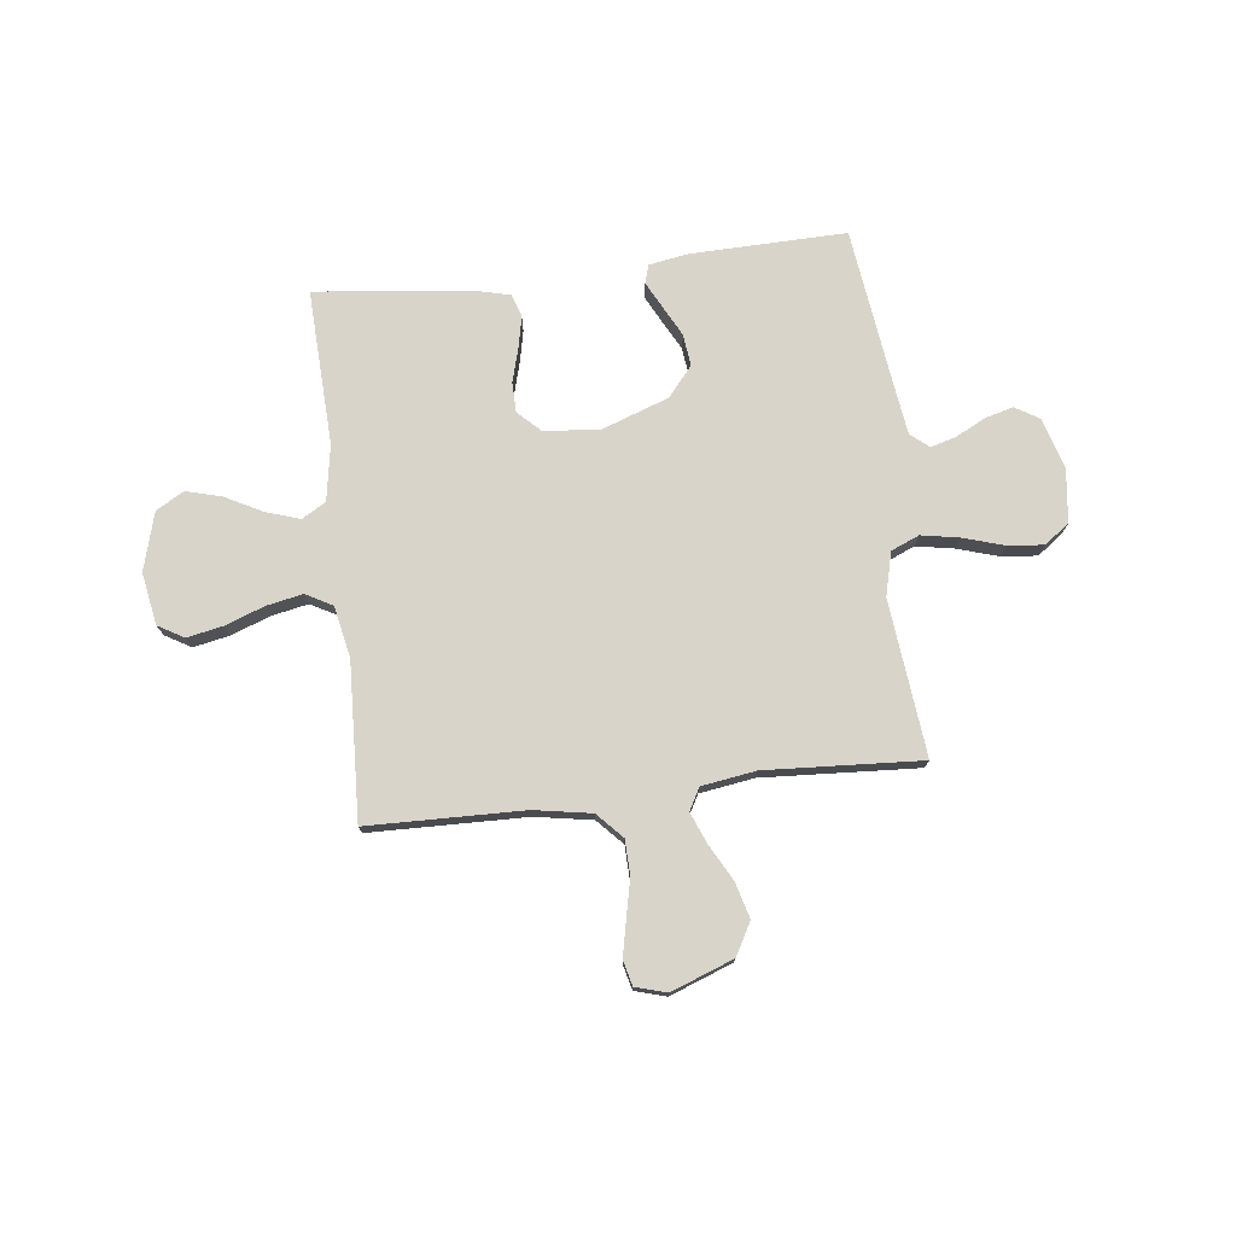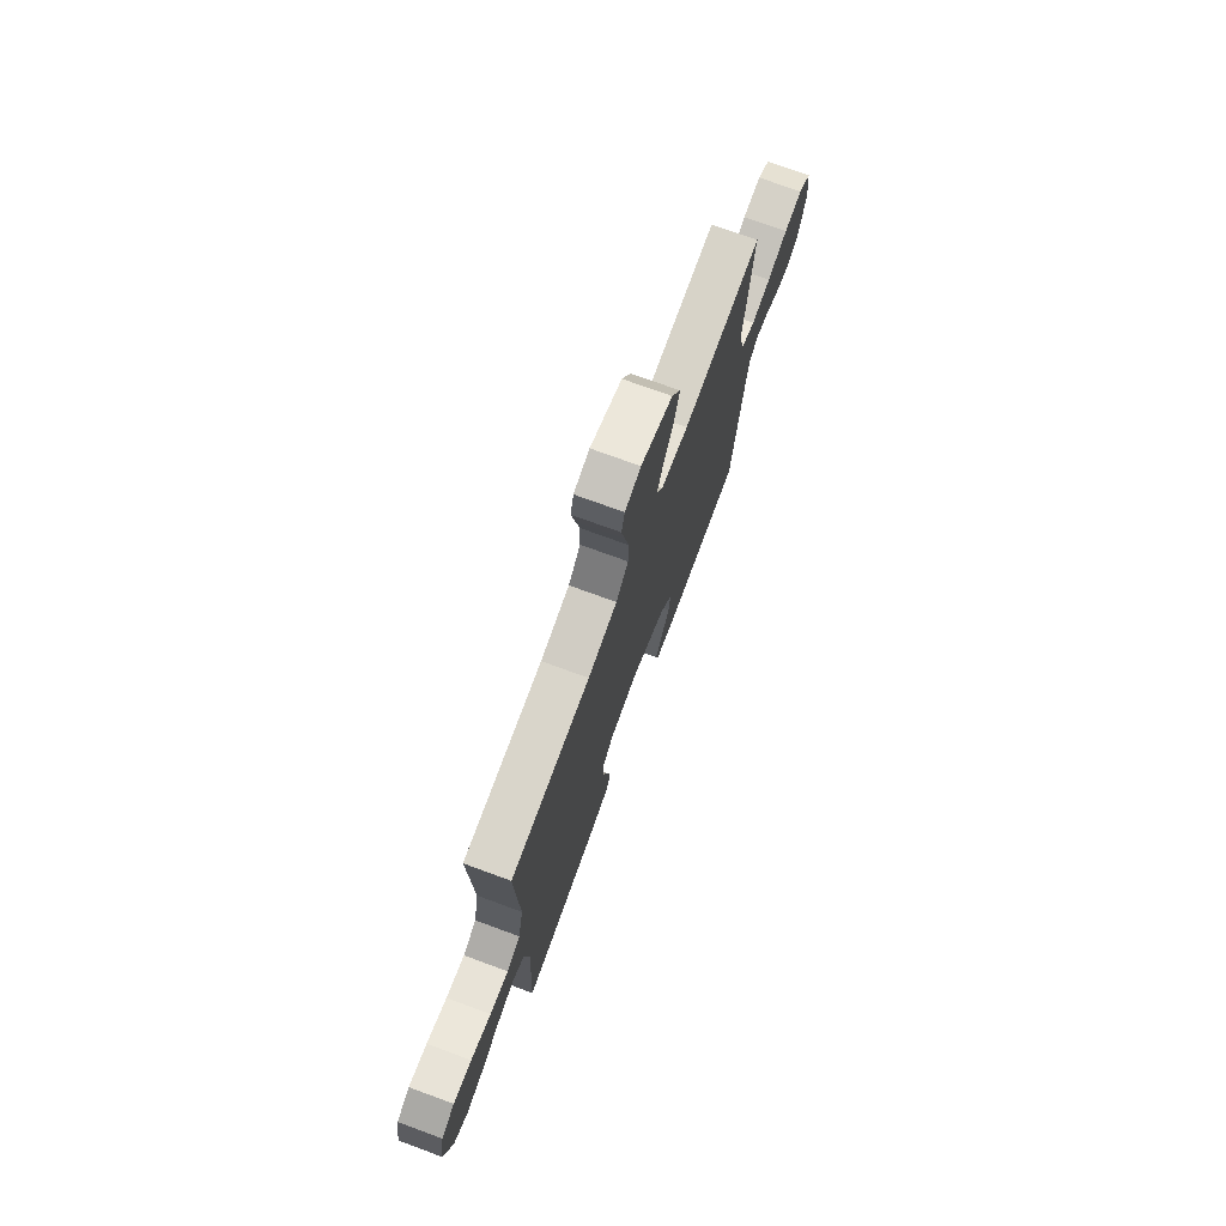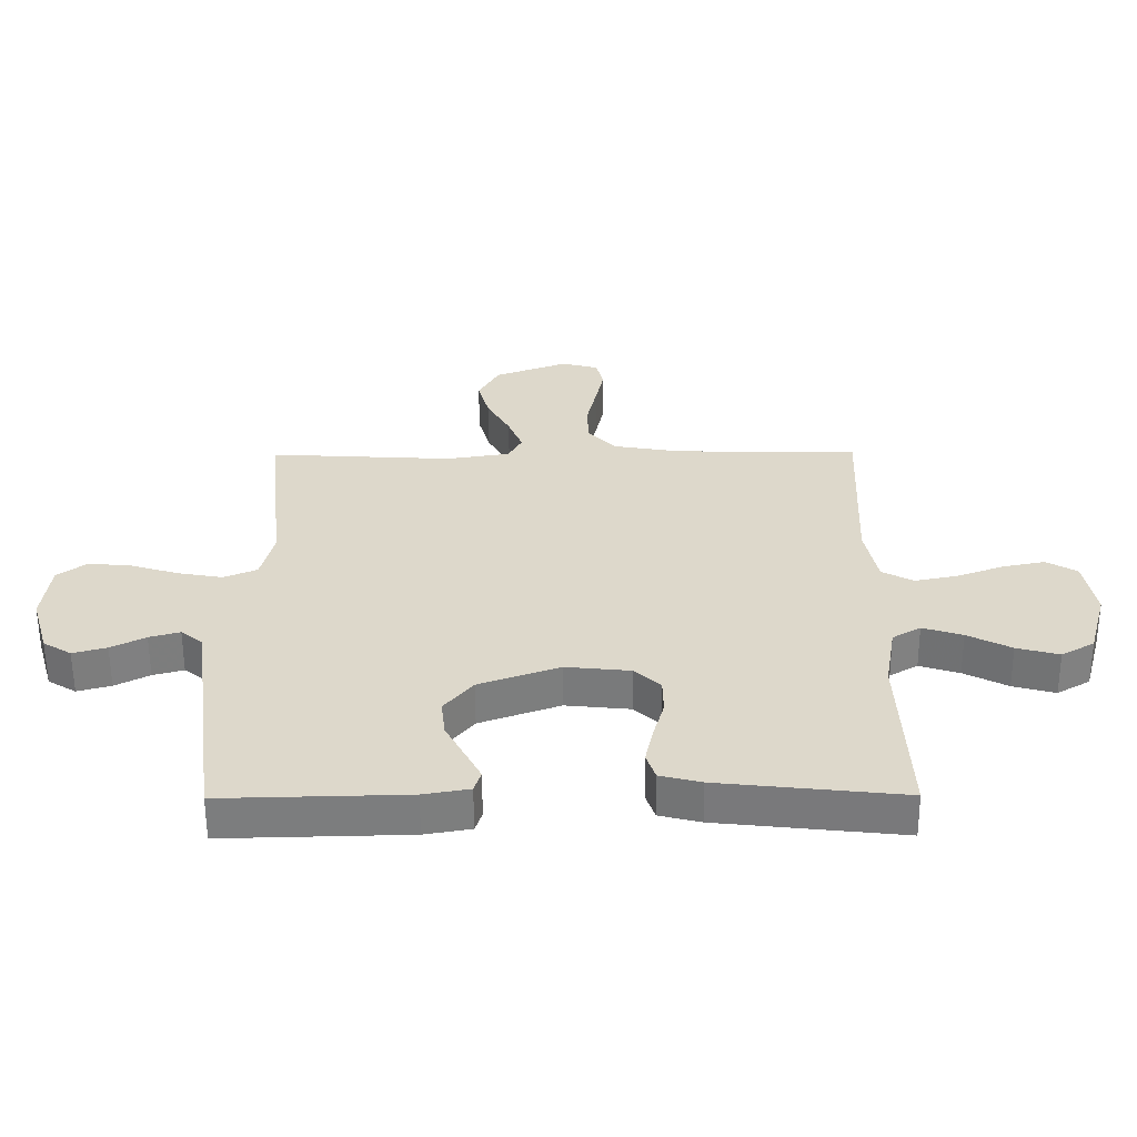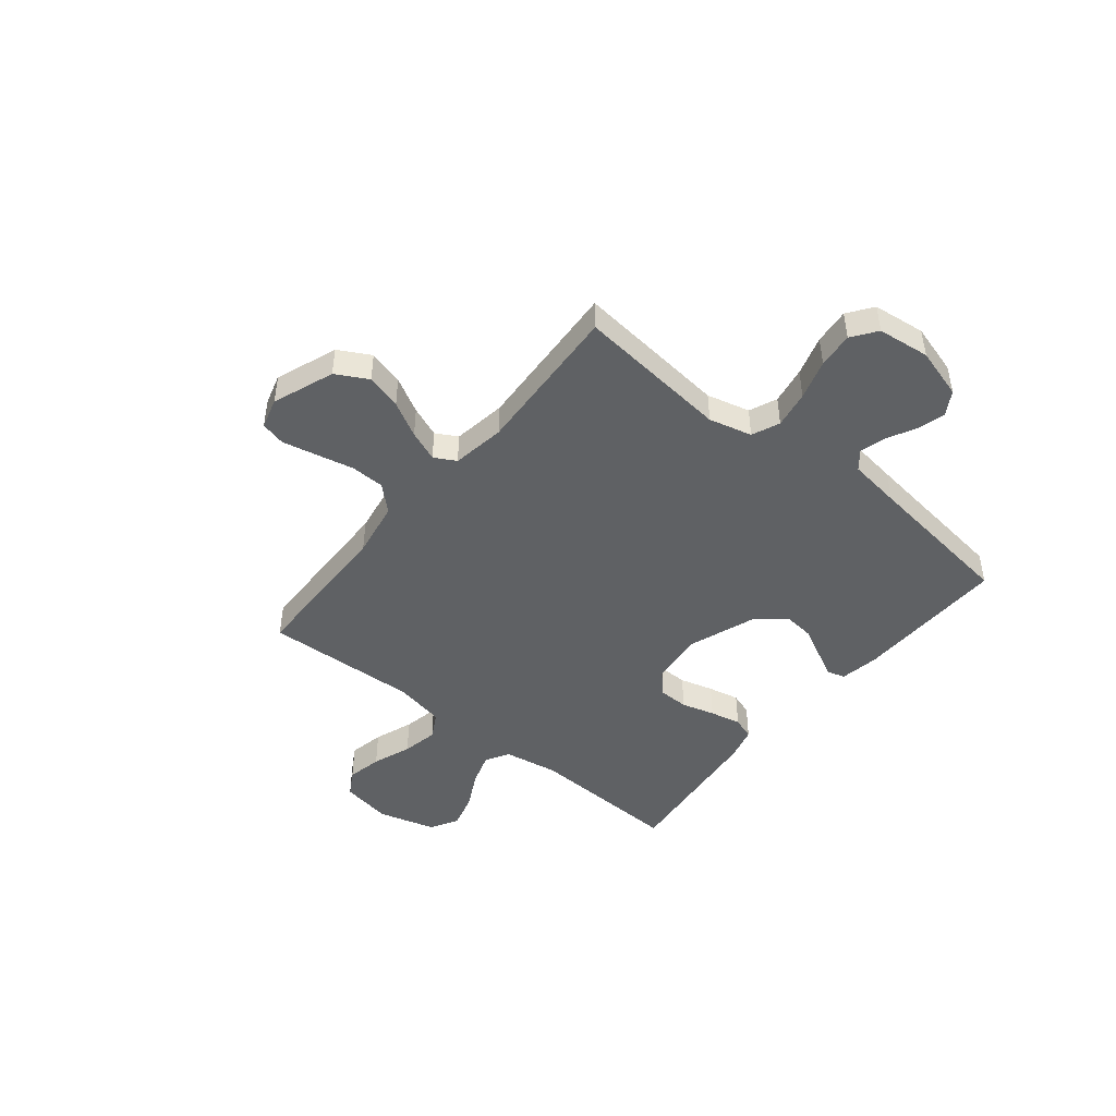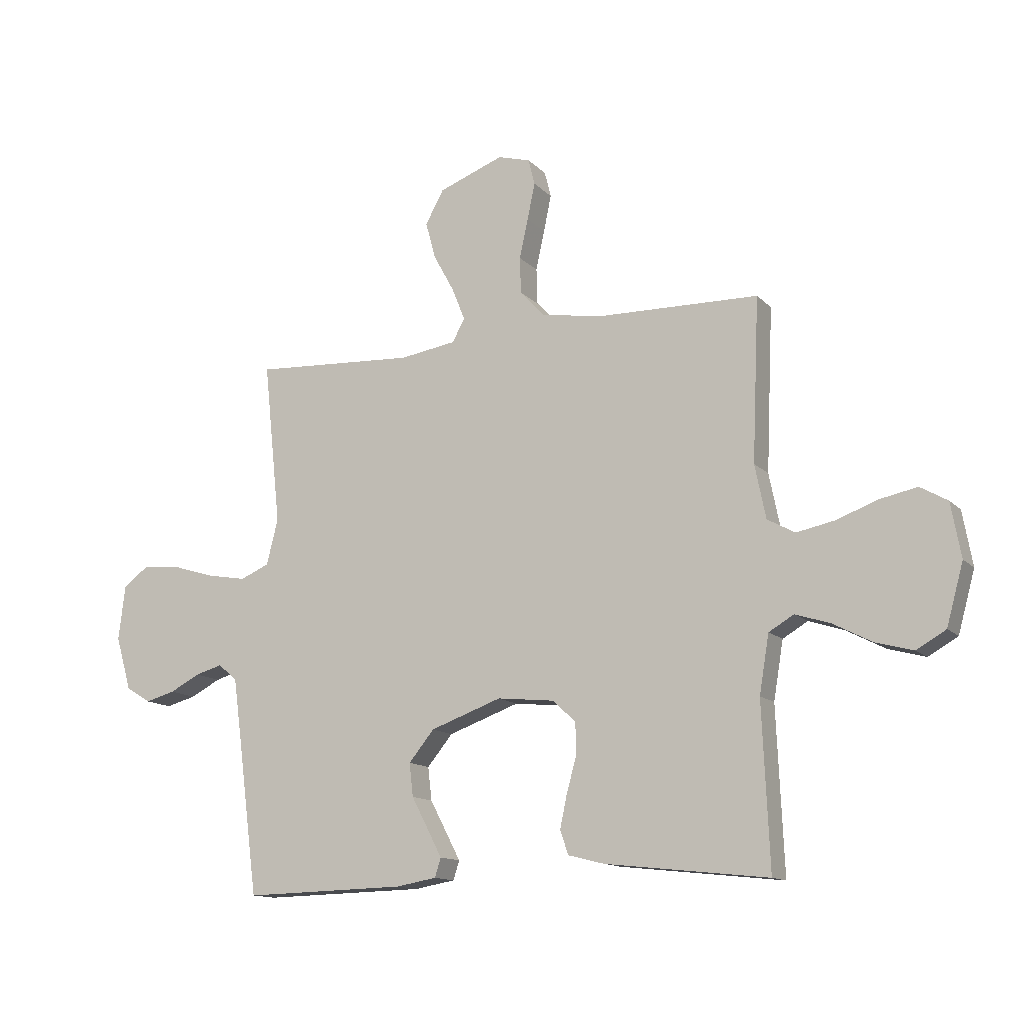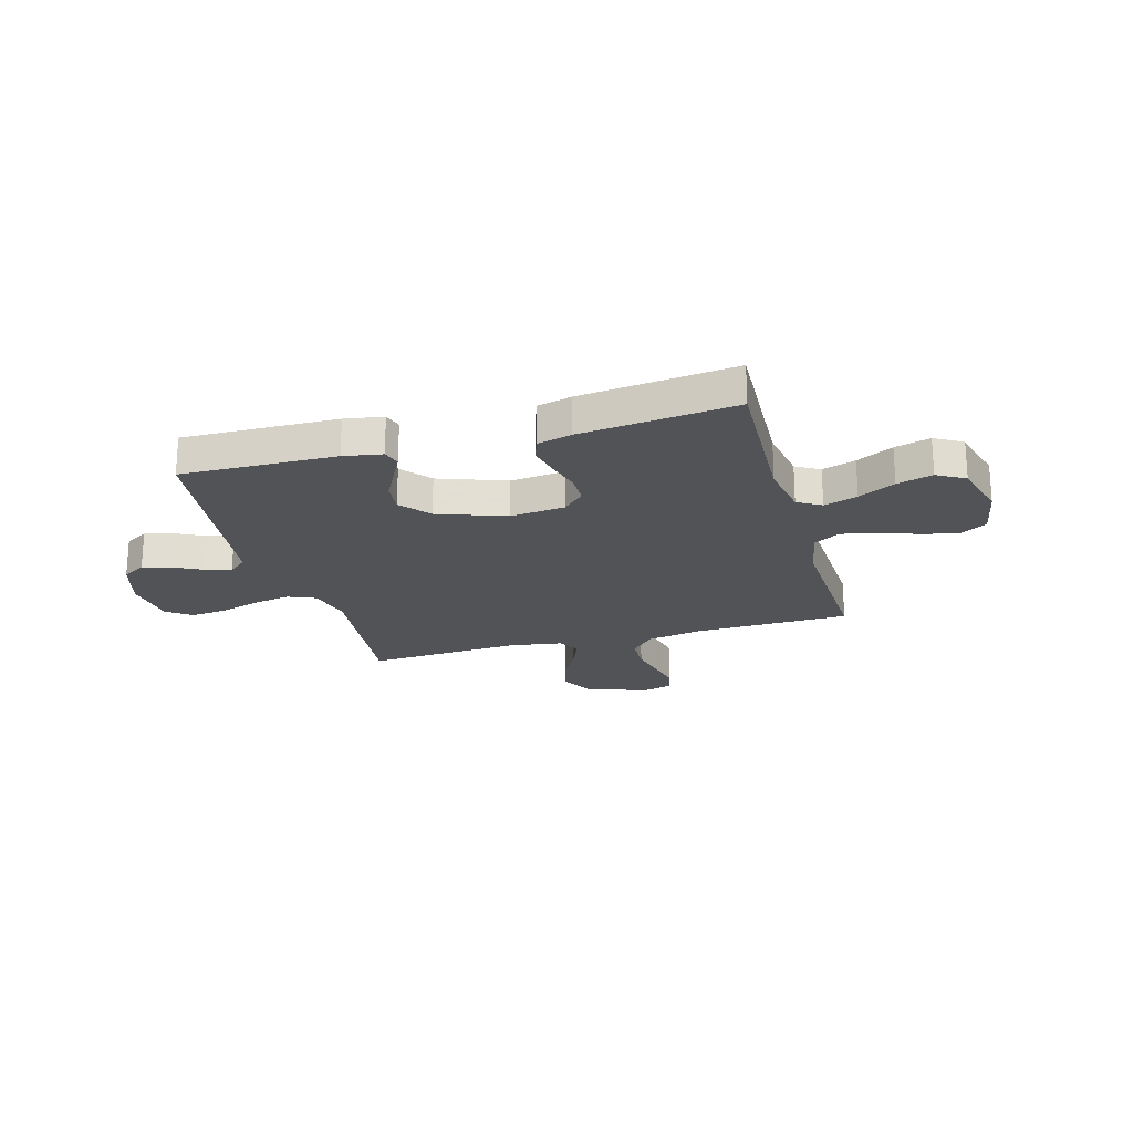
<metadata>
{"format":"obj","ext":"obj","renderer":"f3d","projection":"perspective","resolution":1024,"background":"white","views":[{"elev":75.4,"azim":-6.7,"up":"+Y"},{"elev":73.5,"azim":-69.8,"up":"+Z"},{"elev":-58.8,"azim":-179.7,"up":"+Z"},{"elev":-46.0,"azim":51.0,"up":"+Y"},{"elev":-13.2,"azim":-153.7,"up":"+Z"},{"elev":-22.0,"azim":-164.2,"up":"+Y"}]}
</metadata>
<code>
v 0.5 0.07 0.5
v 0.468 0.07 0.2
v 0.489 0.07 0.116
v 0.543 0.07 0.093
v 0.616 0.07 0.106
v 0.694 0.07 0.13
v 0.764 0.07 0.137
v 0.812 0.07 0.102
v 0.824 0.07 0
v 0.795 0.07 -0.099
v 0.749 0.07 -0.127
v 0.694 0.07 -0.112
v 0.638 0.07 -0.083
v 0.588 0.07 -0.069
v 0.553 0.07 -0.098
v 0.539 0.07 -0.2
v 0.5 0.07 -0.5
v 0.2 0.07 -0.493
v 0.125 0.07 -0.48
v 0.114 0.07 -0.445
v 0.14 0.07 -0.395
v 0.171 0.07 -0.336
v 0.178 0.07 -0.275
v 0.131 0.07 -0.218
v 0 0.07 -0.171
v -0.106 0.07 -0.182
v -0.148 0.07 -0.222
v -0.149 0.07 -0.28
v -0.131 0.07 -0.345
v -0.118 0.07 -0.406
v -0.133 0.07 -0.45
v -0.2 0.07 -0.467
v -0.5 0.07 -0.5
v -0.487 0.07 -0.2
v -0.505 0.07 -0.093
v -0.551 0.07 -0.066
v -0.616 0.07 -0.087
v -0.687 0.07 -0.124
v -0.756 0.07 -0.143
v -0.81 0.07 -0.112
v -0.841 0.07 0
v -0.823 0.07 0.1
v -0.773 0.07 0.129
v -0.704 0.07 0.115
v -0.628 0.07 0.087
v -0.558 0.07 0.073
v -0.507 0.07 0.101
v -0.487 0.07 0.2
v -0.5 0.07 0.5
v -0.2 0.07 0.506
v -0.09 0.07 0.525
v -0.044 0.07 0.574
v -0.042 0.07 0.641
v -0.058 0.07 0.714
v -0.072 0.07 0.781
v -0.06 0.07 0.829
v 0 0.07 0.846
v 0.12 0.07 0.801
v 0.154 0.07 0.739
v 0.135 0.07 0.67
v 0.097 0.07 0.601
v 0.073 0.07 0.541
v 0.096 0.07 0.499
v 0.2 0.07 0.483
v 0.5 0 0.5
v 0.468 0 0.2
v 0.489 0 0.116
v 0.543 0 0.093
v 0.616 0 0.106
v 0.694 0 0.13
v 0.764 0 0.137
v 0.812 0 0.102
v 0.824 0 0
v 0.795 0 -0.099
v 0.749 0 -0.127
v 0.694 0 -0.112
v 0.638 0 -0.083
v 0.588 0 -0.069
v 0.553 0 -0.098
v 0.539 0 -0.2
v 0.5 0 -0.5
v 0.2 0 -0.493
v 0.125 0 -0.48
v 0.114 0 -0.445
v 0.14 0 -0.395
v 0.171 0 -0.336
v 0.178 0 -0.275
v 0.131 0 -0.218
v 0 0 -0.171
v -0.106 0 -0.182
v -0.148 0 -0.222
v -0.149 0 -0.28
v -0.131 0 -0.345
v -0.118 0 -0.406
v -0.133 0 -0.45
v -0.2 0 -0.467
v -0.5 0 -0.5
v -0.487 0 -0.2
v -0.505 0 -0.093
v -0.551 0 -0.066
v -0.616 0 -0.087
v -0.687 0 -0.124
v -0.756 0 -0.143
v -0.81 0 -0.112
v -0.841 0 0
v -0.823 0 0.1
v -0.773 0 0.129
v -0.704 0 0.115
v -0.628 0 0.087
v -0.558 0 0.073
v -0.507 0 0.101
v -0.487 0 0.2
v -0.5 0 0.5
v -0.2 0 0.506
v -0.09 0 0.525
v -0.044 0 0.574
v -0.042 0 0.641
v -0.058 0 0.714
v -0.072 0 0.781
v -0.06 0 0.829
v 0 0 0.846
v 0.12 0 0.801
v 0.154 0 0.739
v 0.135 0 0.67
v 0.097 0 0.601
v 0.073 0 0.541
v 0.096 0 0.499
v 0.2 0 0.483
f 59 60 61
f 58 59 61
f 57 58 61
f 56 57 61
f 55 56 61
f 54 55 61
f 53 54 61
f 52 53 61 62
f 51 52 62 63
f 48 49 50
f 51 63 64
f 50 51 64
f 48 50 64
f 47 48 64
f 43 44 45
f 42 43 45
f 41 42 45
f 40 41 45
f 39 40 45
f 38 39 45
f 37 38 45
f 36 37 45 46
f 64 1 2
f 47 64 2
f 46 47 2
f 36 46 2
f 35 36 2
f 32 33 34
f 31 32 34
f 30 31 34
f 29 30 34
f 28 29 34
f 20 21 22
f 19 20 22
f 18 19 22
f 17 18 22
f 16 17 22
f 15 16 22 23
f 14 15 23 24
f 11 12 13
f 10 11 13
f 9 10 13
f 8 9 13
f 7 8 13
f 6 7 13
f 5 6 13
f 4 5 13 14
f 14 24 25
f 4 14 25
f 3 4 25
f 27 28 34 35
f 26 27 35
f 25 26 35
f 3 25 35
f 2 3 35
f 125 124 123
f 125 123 122
f 125 122 121
f 125 121 120
f 125 120 119
f 125 119 118
f 125 118 117
f 126 125 117 116
f 127 126 116 115
f 114 113 112
f 128 127 115
f 128 115 114
f 128 114 112
f 128 112 111
f 109 108 107
f 109 107 106
f 109 106 105
f 109 105 104
f 109 104 103
f 109 103 102
f 109 102 101
f 110 109 101 100
f 66 65 128
f 66 128 111
f 66 111 110
f 66 110 100
f 66 100 99
f 98 97 96
f 98 96 95
f 98 95 94
f 98 94 93
f 98 93 92
f 86 85 84
f 86 84 83
f 86 83 82
f 86 82 81
f 86 81 80
f 87 86 80 79
f 88 87 79 78
f 77 76 75
f 77 75 74
f 77 74 73
f 77 73 72
f 77 72 71
f 77 71 70
f 77 70 69
f 78 77 69 68
f 89 88 78
f 89 78 68
f 89 68 67
f 99 98 92 91
f 99 91 90
f 99 90 89
f 99 89 67
f 99 67 66
f 1 65 66 2
f 2 66 67 3
f 3 67 68 4
f 4 68 69 5
f 5 69 70 6
f 6 70 71 7
f 7 71 72 8
f 8 72 73 9
f 9 73 74 10
f 10 74 75 11
f 11 75 76 12
f 12 76 77 13
f 13 77 78 14
f 14 78 79 15
f 15 79 80 16
f 16 80 81 17
f 17 81 82 18
f 18 82 83 19
f 19 83 84 20
f 20 84 85 21
f 21 85 86 22
f 22 86 87 23
f 23 87 88 24
f 24 88 89 25
f 25 89 90 26
f 26 90 91 27
f 27 91 92 28
f 28 92 93 29
f 29 93 94 30
f 30 94 95 31
f 31 95 96 32
f 32 96 97 33
f 33 97 98 34
f 34 98 99 35
f 35 99 100 36
f 36 100 101 37
f 37 101 102 38
f 38 102 103 39
f 39 103 104 40
f 40 104 105 41
f 41 105 106 42
f 42 106 107 43
f 43 107 108 44
f 44 108 109 45
f 45 109 110 46
f 46 110 111 47
f 47 111 112 48
f 48 112 113 49
f 49 113 114 50
f 50 114 115 51
f 51 115 116 52
f 52 116 117 53
f 53 117 118 54
f 54 118 119 55
f 55 119 120 56
f 56 120 121 57
f 57 121 122 58
f 58 122 123 59
f 59 123 124 60
f 60 124 125 61
f 61 125 126 62
f 62 126 127 63
f 63 127 128 64
f 64 128 65 1

</code>
